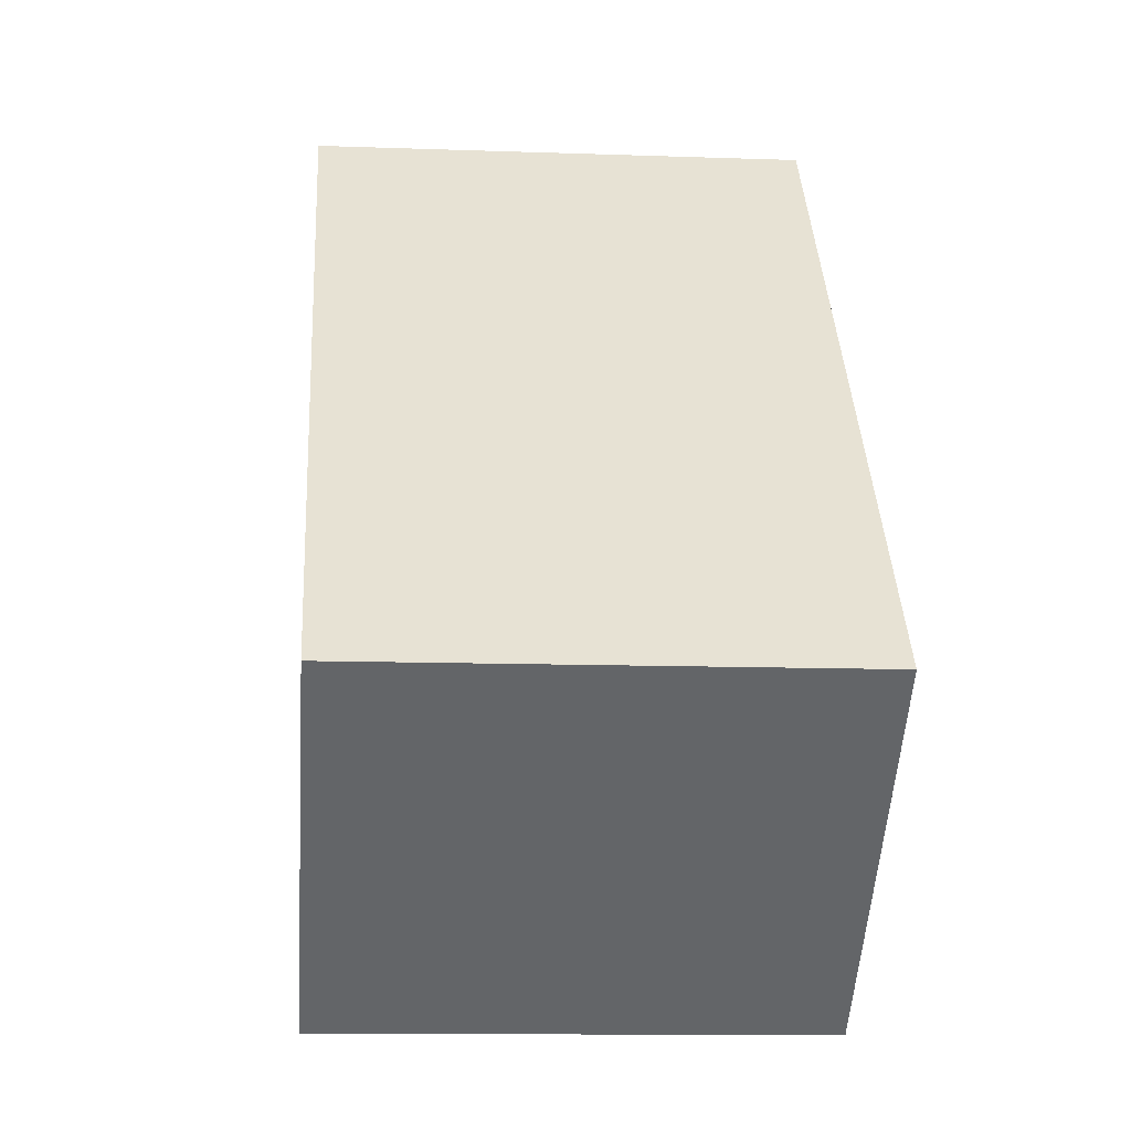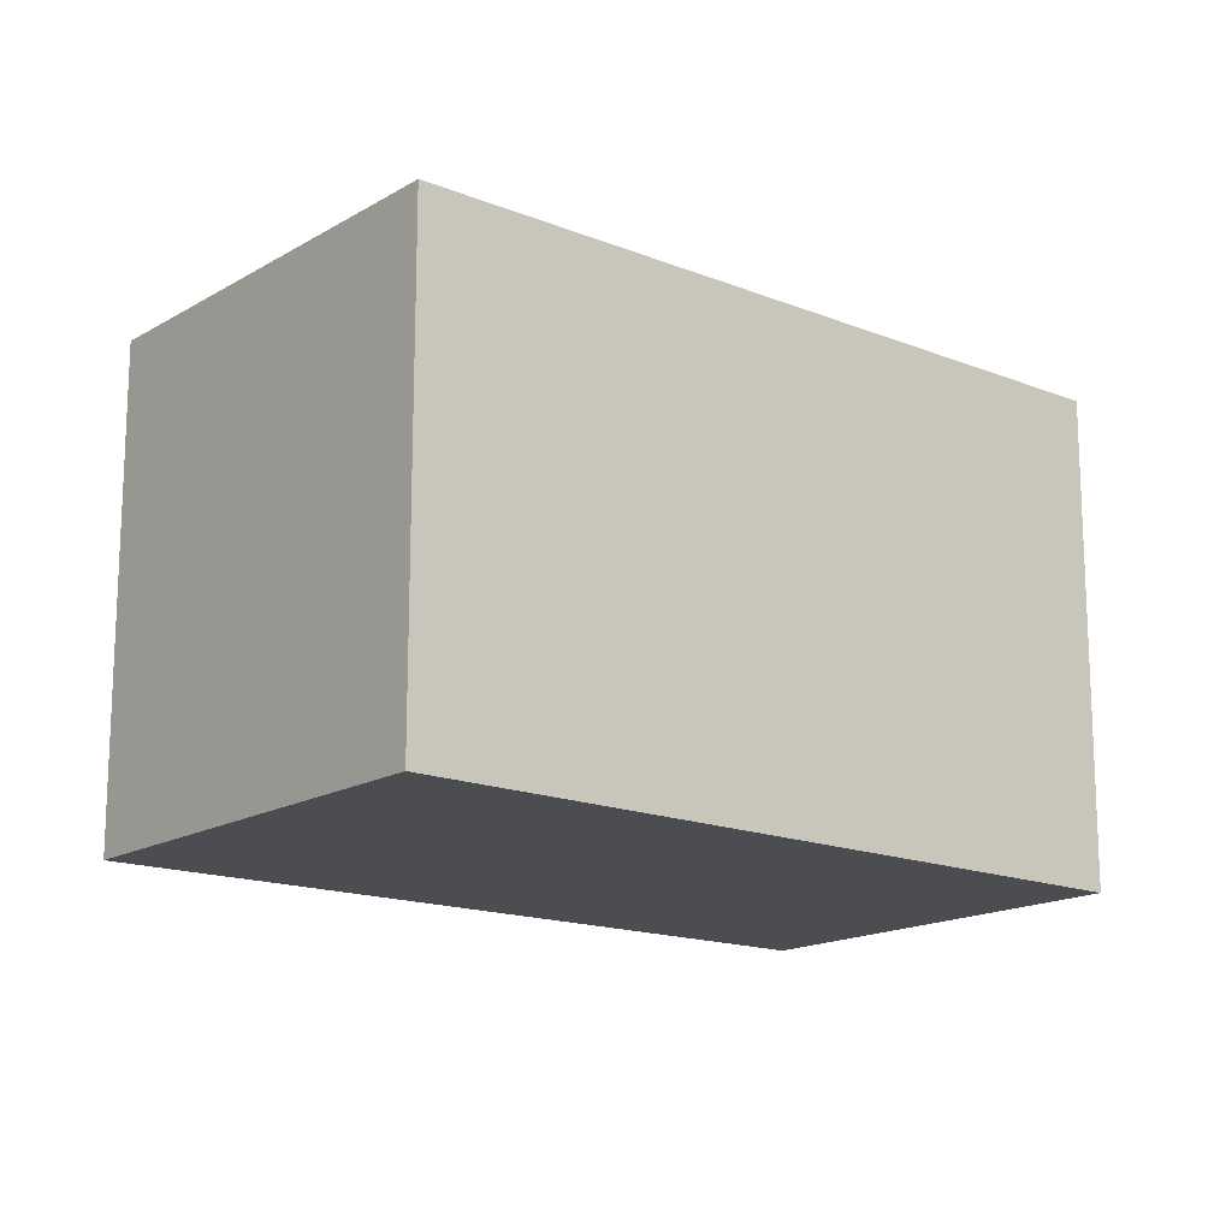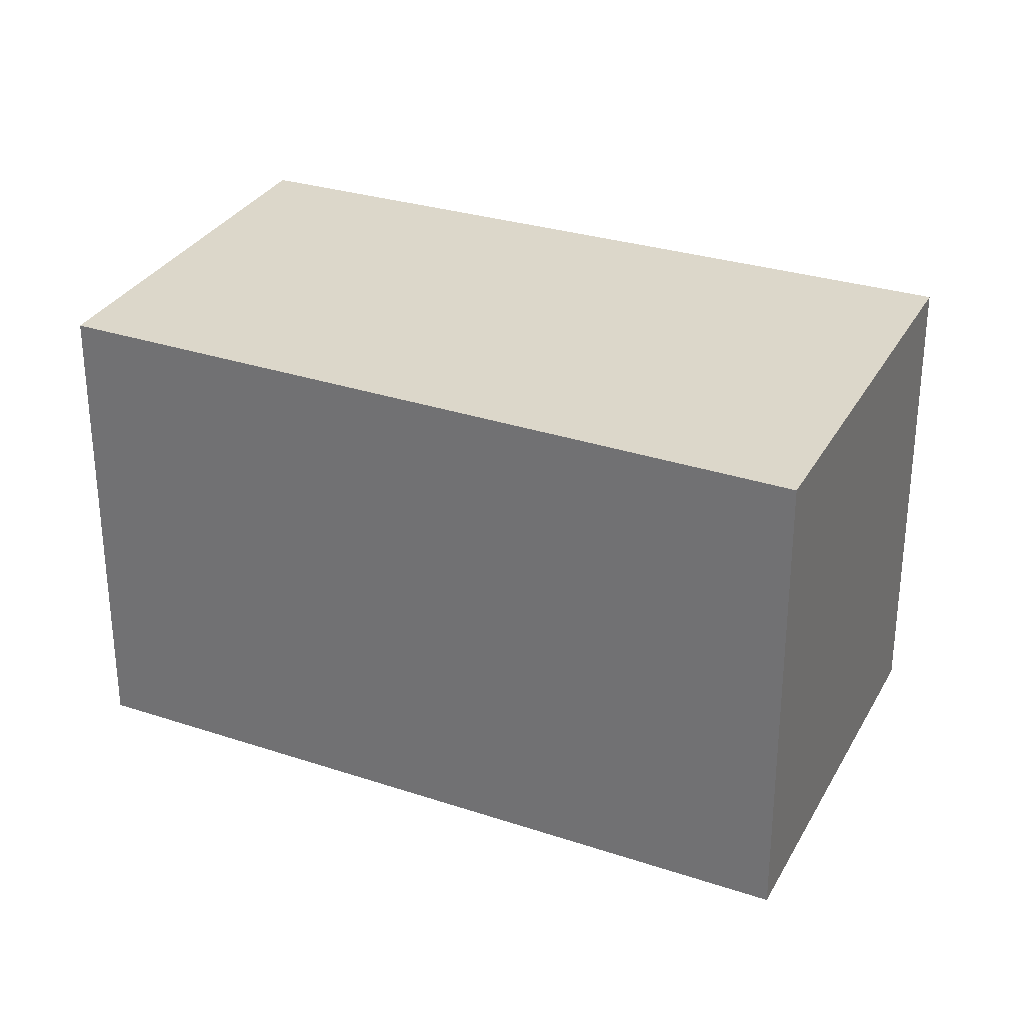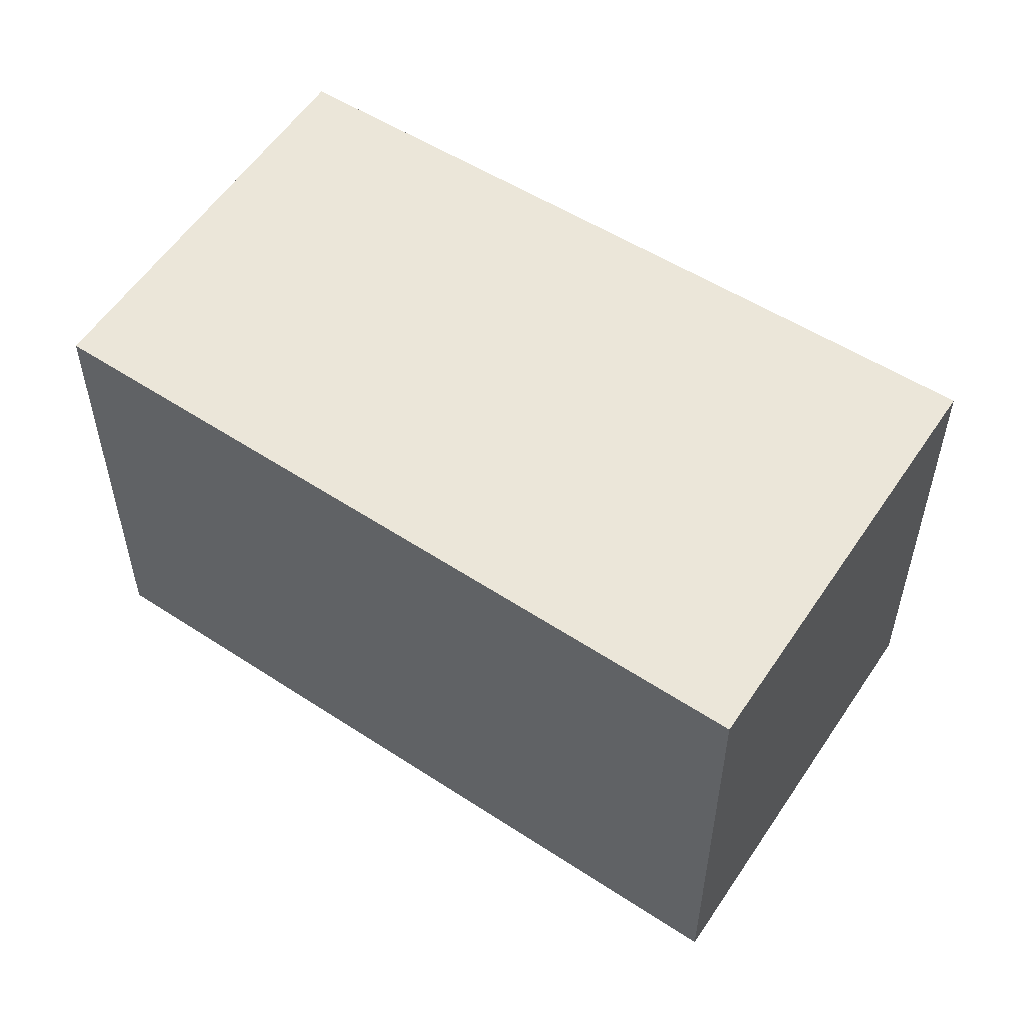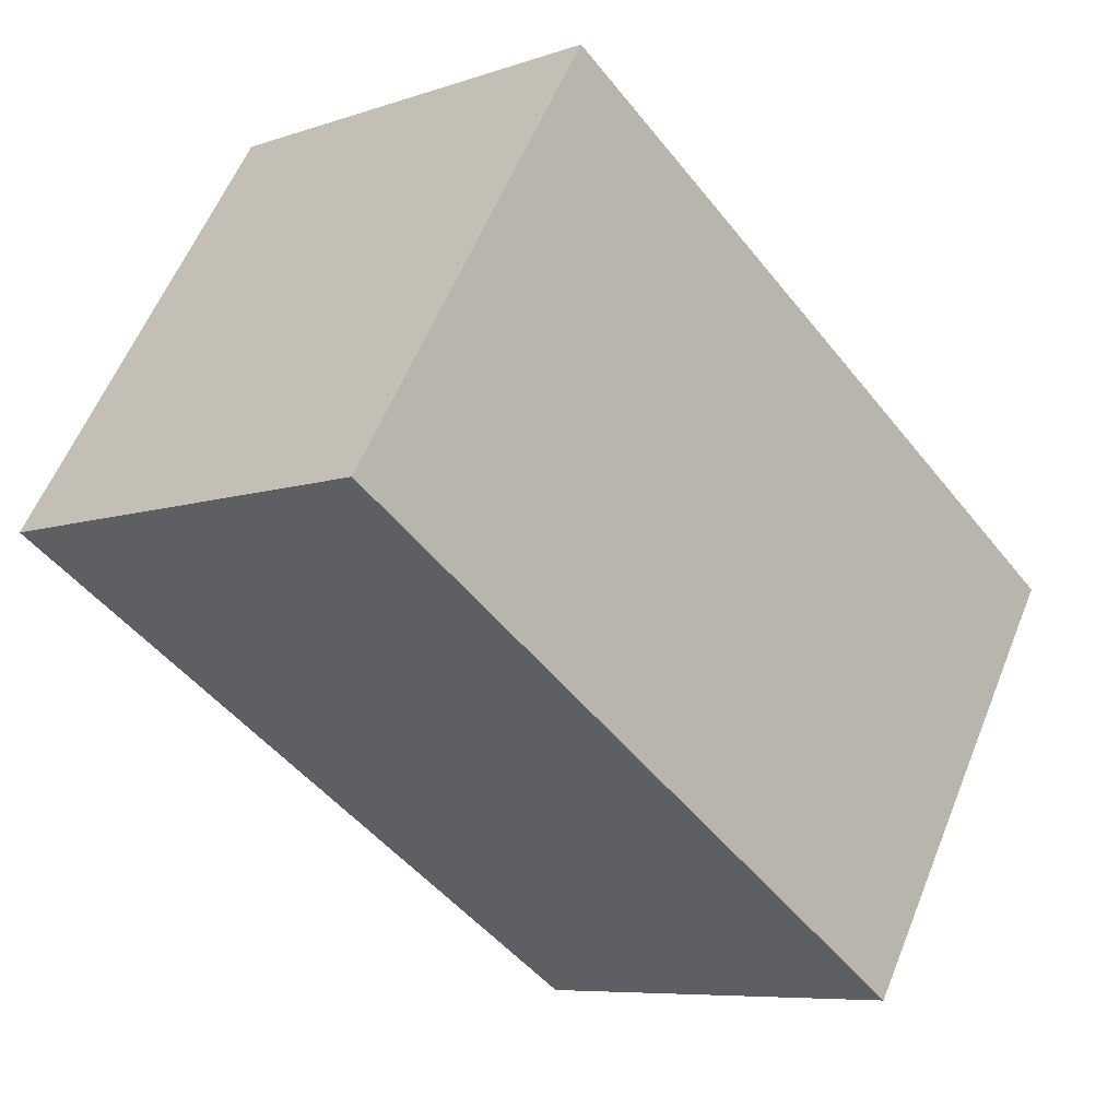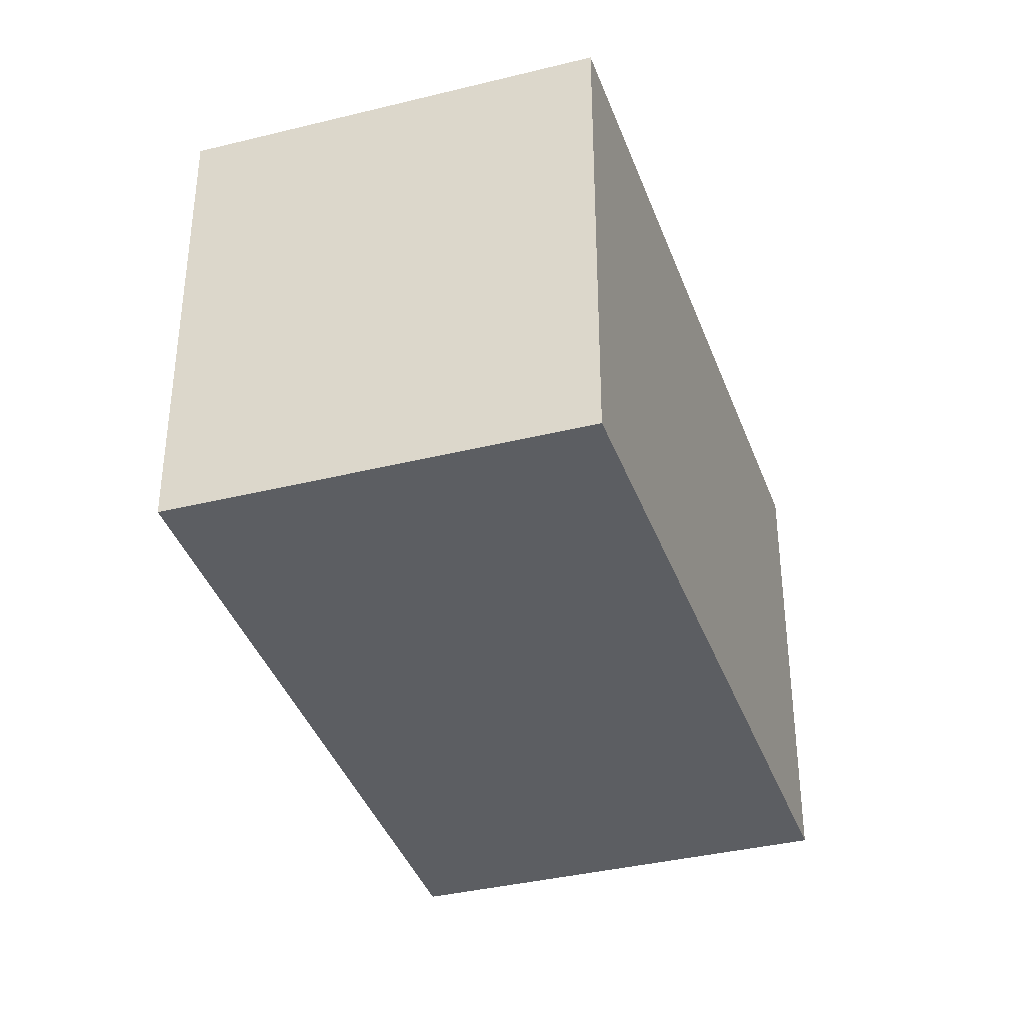
<metadata>
{"format":"obj","ext":"obj","renderer":"f3d","projection":"perspective","resolution":1024,"background":"white","views":[{"elev":-11.6,"azim":85.1,"up":"+Z"},{"elev":-16.1,"azim":10.7,"up":"+Y"},{"elev":30.7,"azim":-105.3,"up":"+Y"},{"elev":56.0,"azim":-96.4,"up":"+Y"},{"elev":58.4,"azim":21.9,"up":"+Z"},{"elev":-37.6,"azim":157.9,"up":"+Y"}]}
</metadata>
<code>
v  4.83 4.517 -5.553
v  3.243 4.517 2.684
v  7.926 4.517 -2.988
v  0 4.517 2.766e-16
v  7.926 1.83e-16 -2.988
v  4.83 3.4e-16 -5.553
v  0 0 0
v  3.243 -1.643e-16 2.684
g defaultobject
f 1 2 3
f 2 1 4
f 5 1 3
f 1 5 6
f 6 4 1
f 4 6 7
f 7 2 4
f 2 7 8
f 8 3 2
f 3 8 5
f 5 7 6
f 7 5 8

</code>
